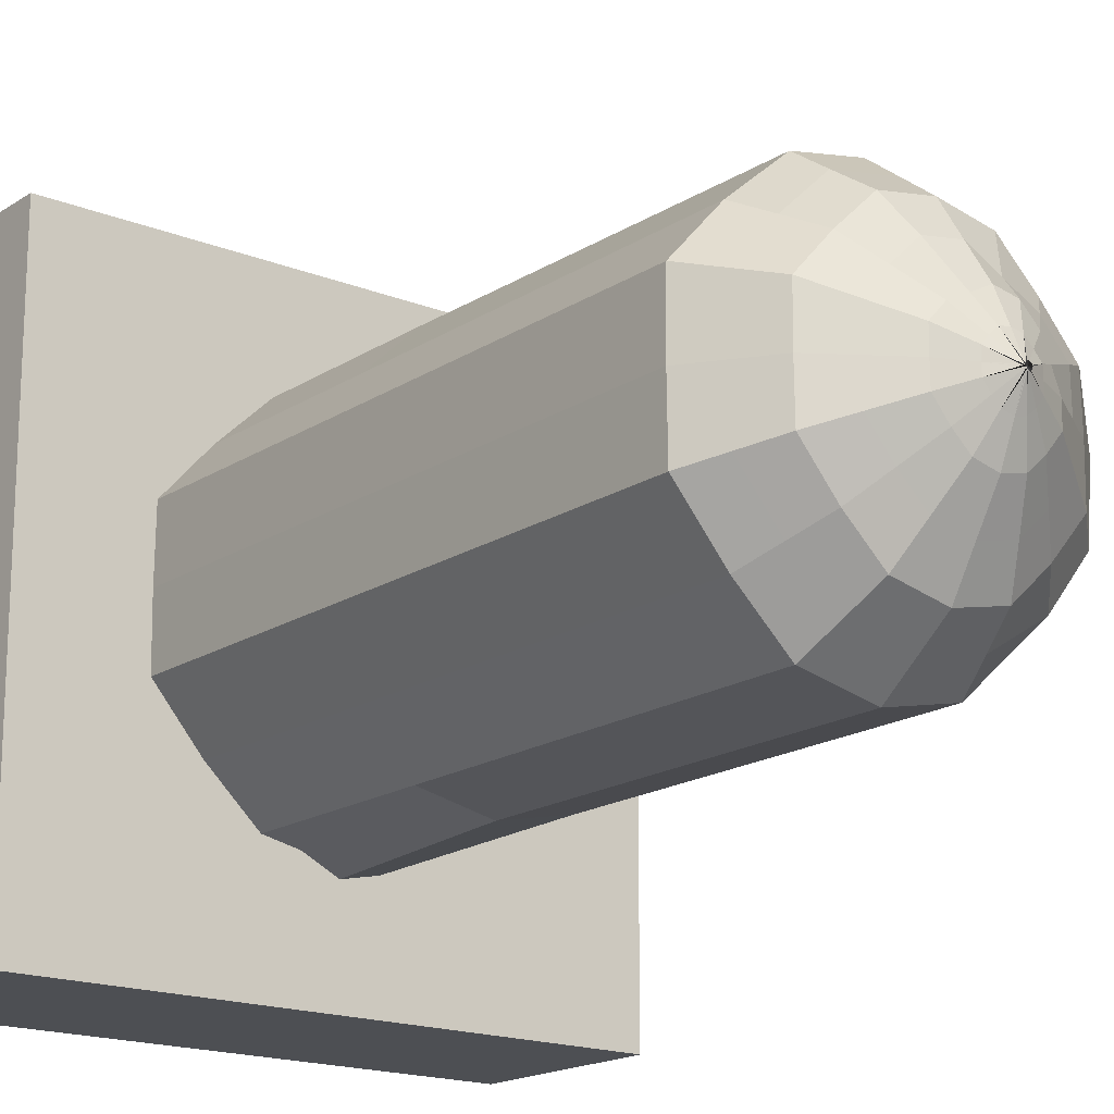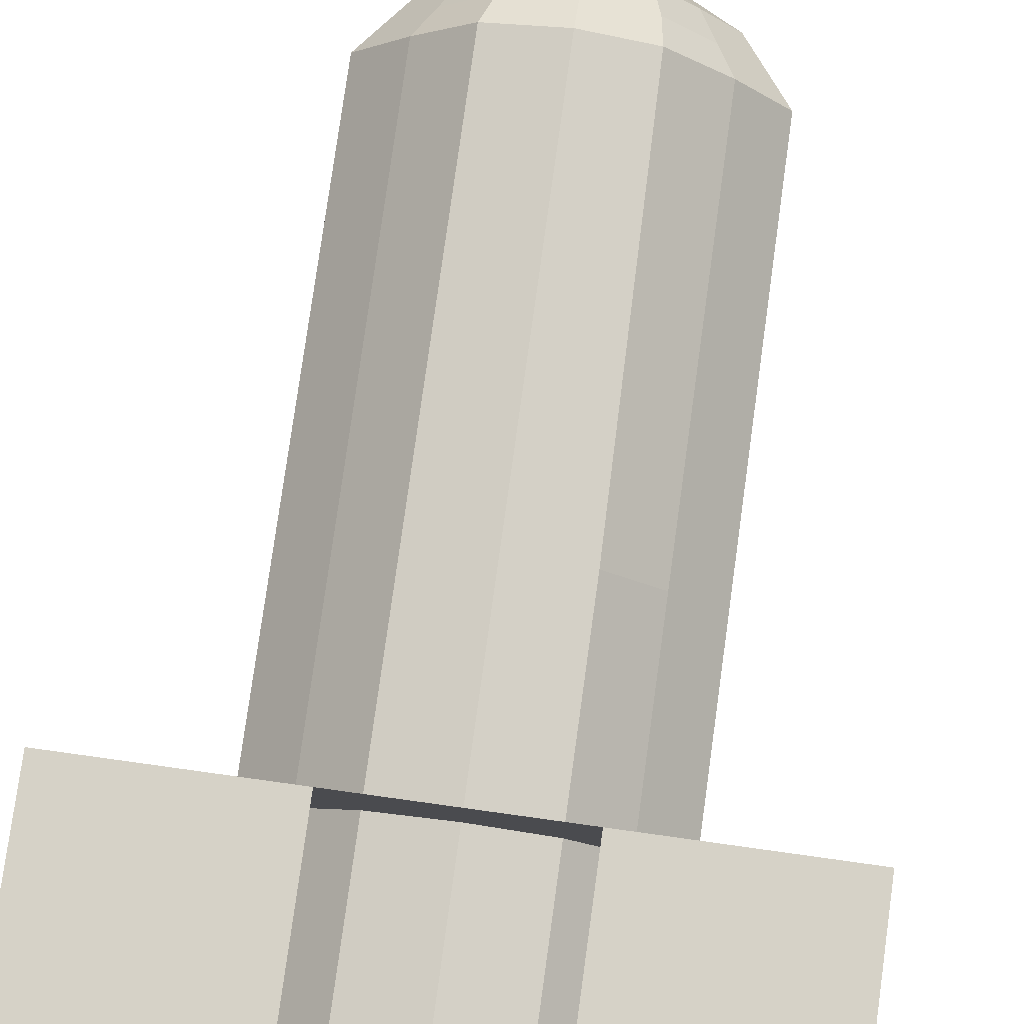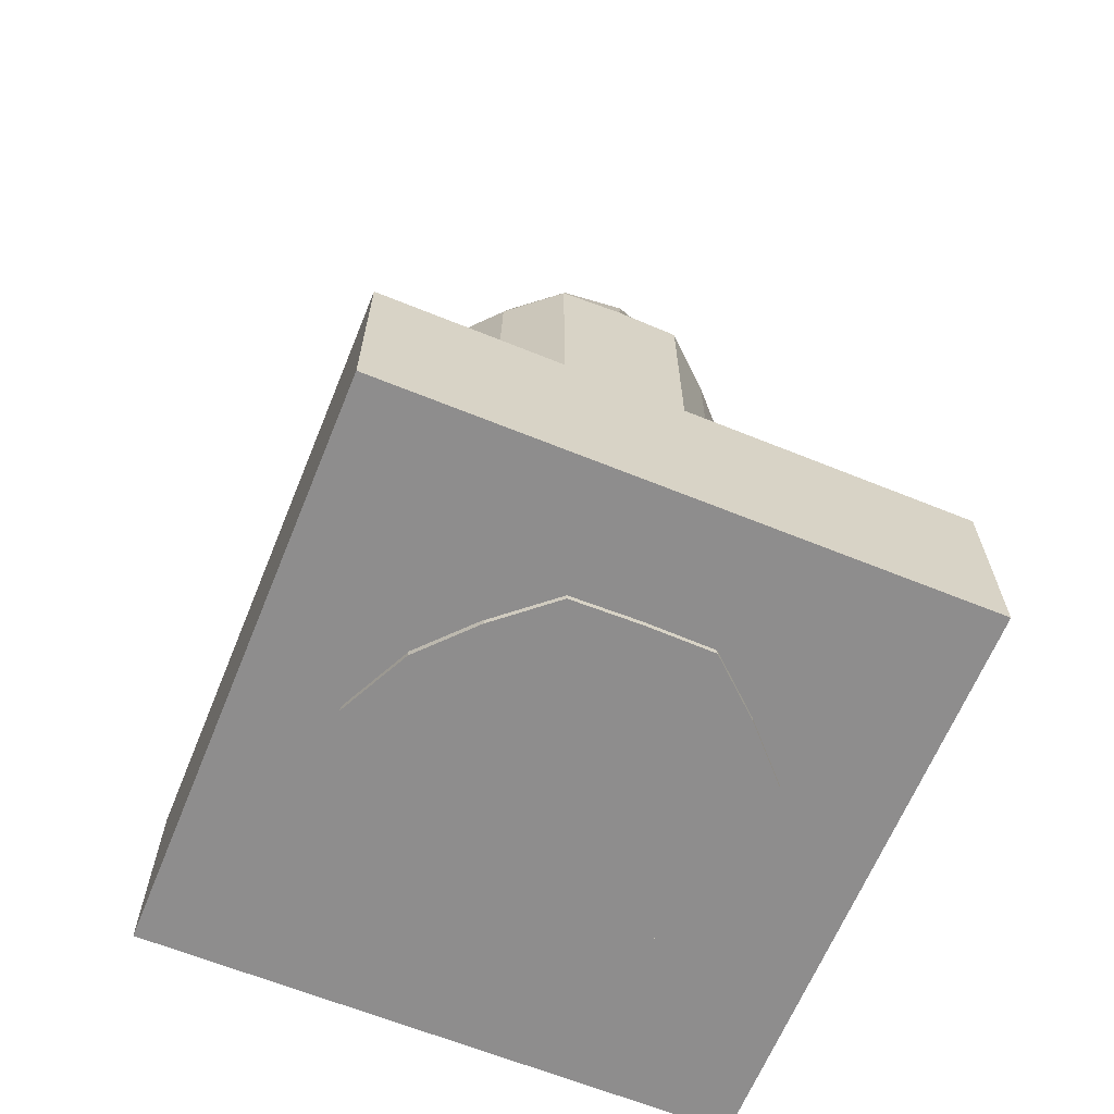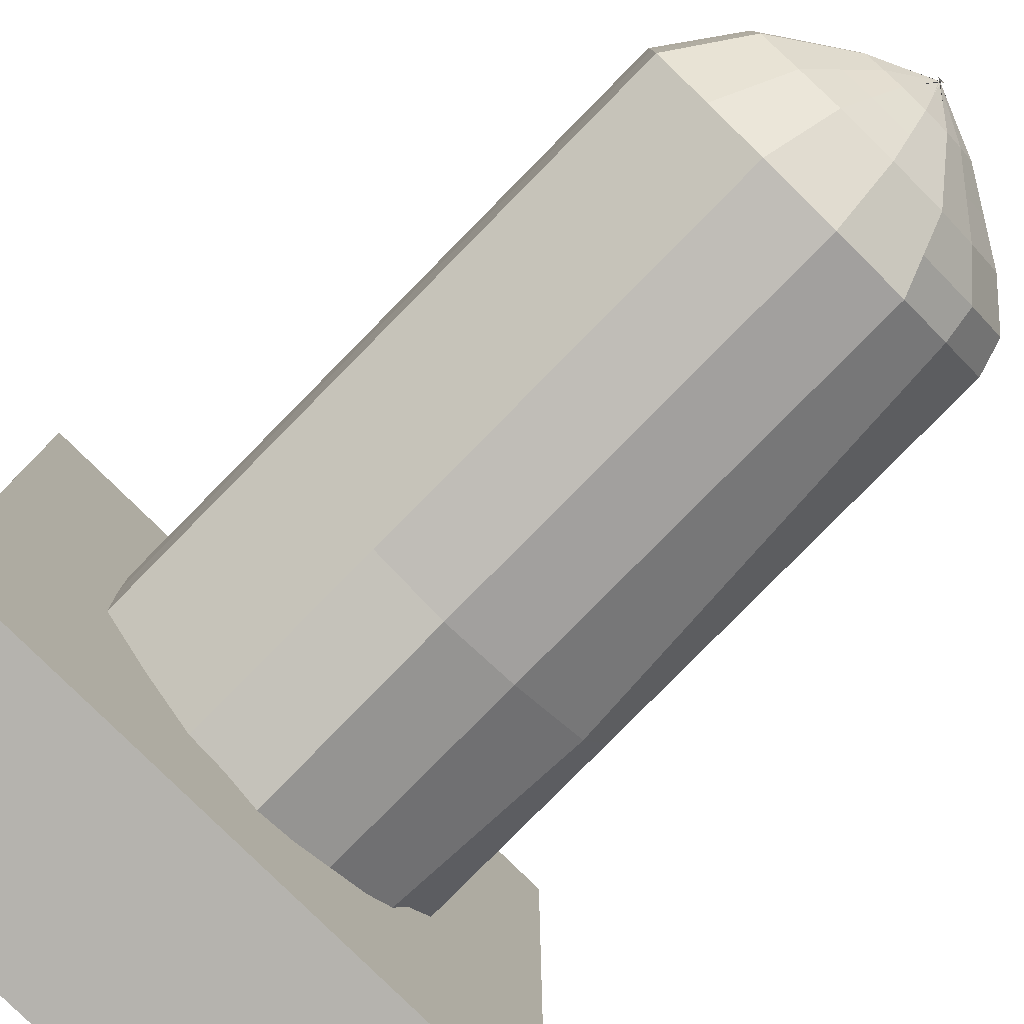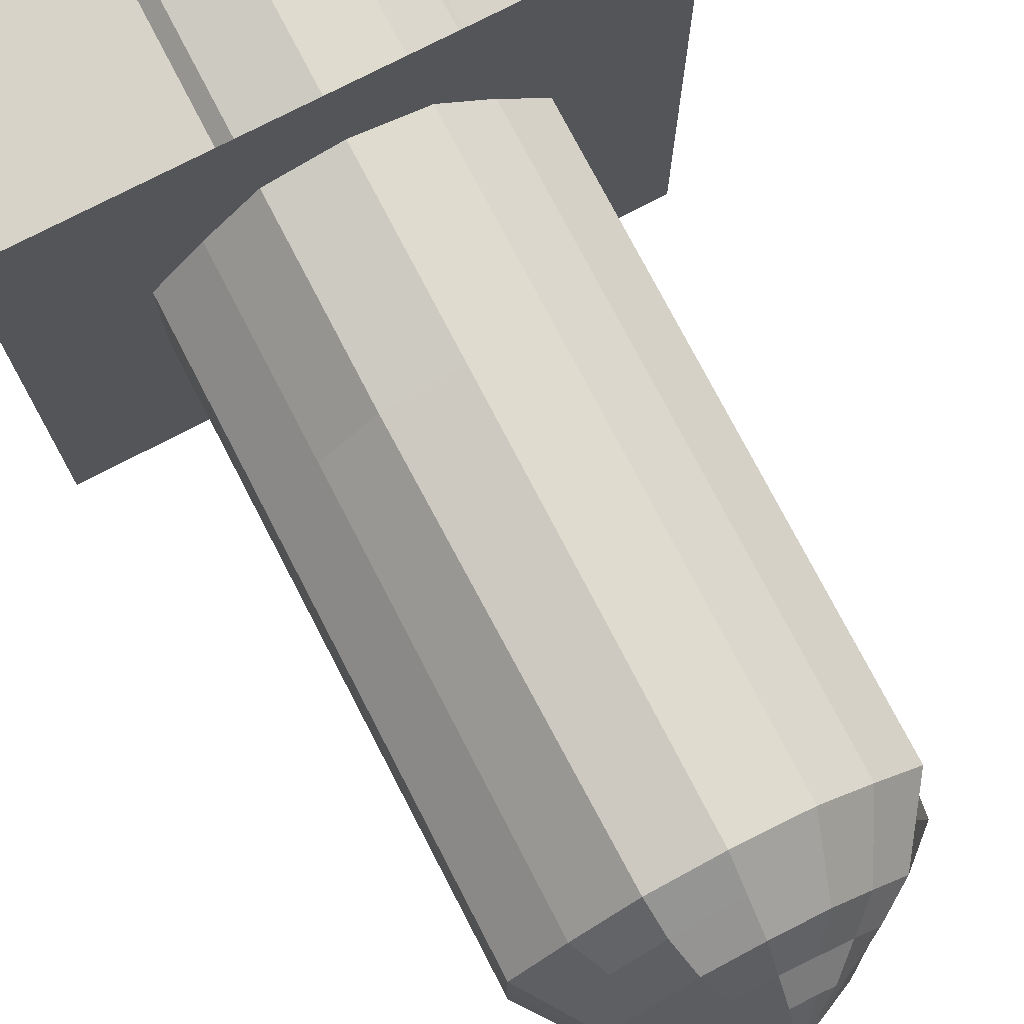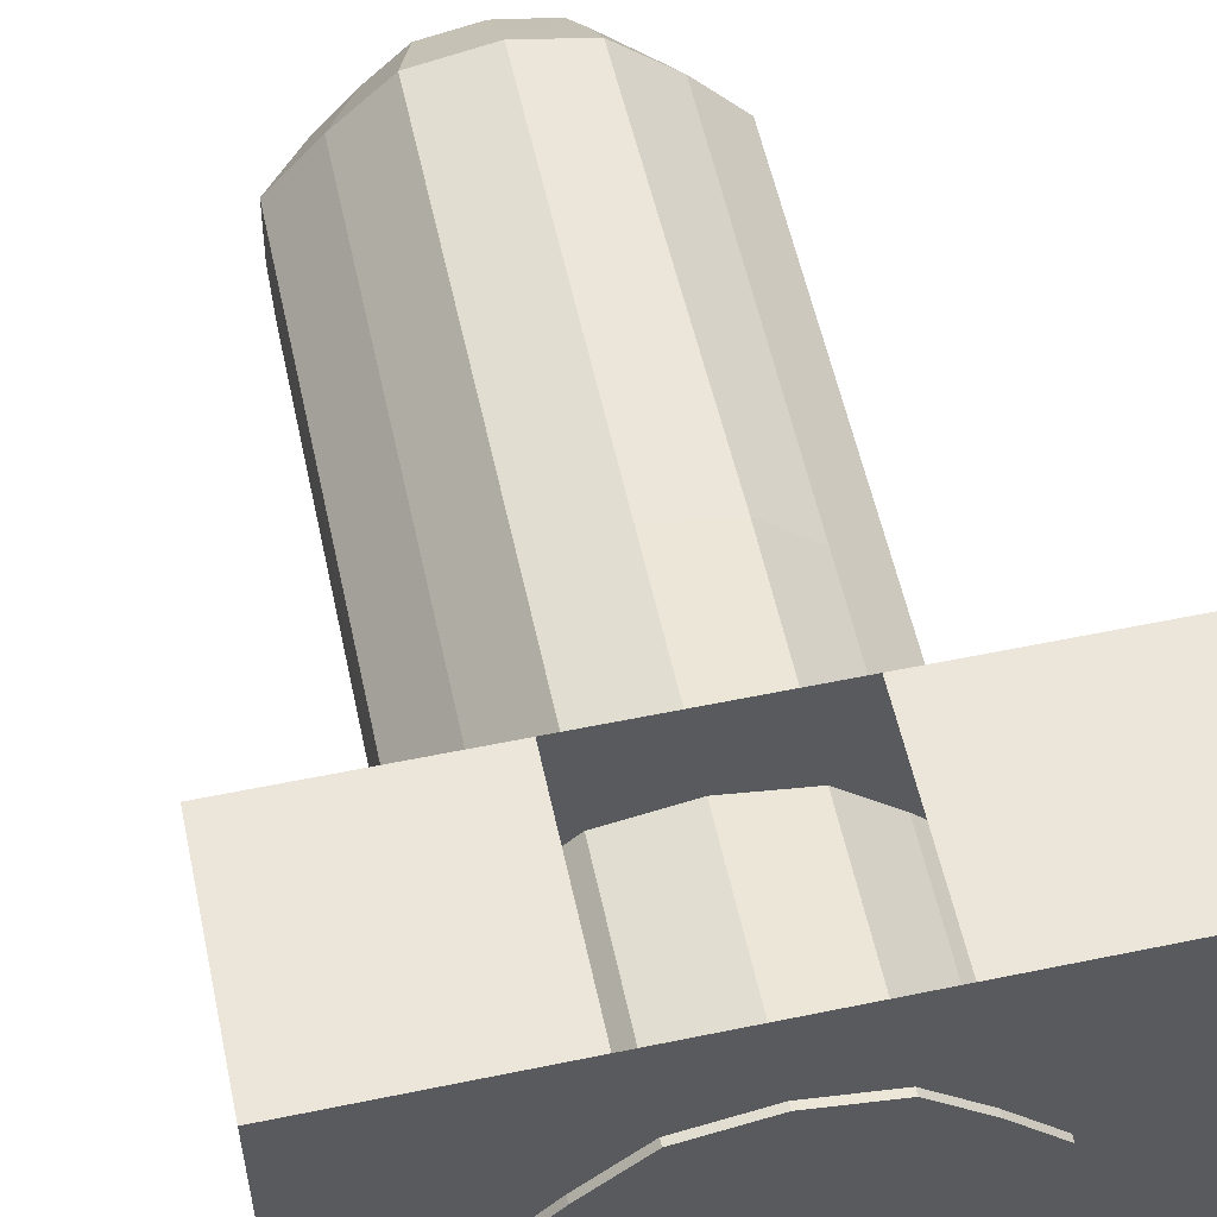
<metadata>
{"format":"obj","ext":"obj","renderer":"f3d","projection":"perspective","resolution":1024,"background":"white","views":[{"elev":-17.6,"azim":141.6,"up":"+Z"},{"elev":78.5,"azim":7.9,"up":"+Z"},{"elev":-64.7,"azim":-112.2,"up":"+Y"},{"elev":-80.0,"azim":135.4,"up":"+Z"},{"elev":75.8,"azim":152.6,"up":"+Z"},{"elev":56.5,"azim":-12.2,"up":"+Z"}]}
</metadata>
<code>
o Cube.001
v -1.822 -0.01414 1.937
v -1.822 -0.01414 -1.728
v 1.844 -0.01414 -1.728
v 1.844 -0.01414 1.937
v -1.822 11.71 1.937
v -1.822 11.71 -1.728
v 1.844 11.71 -1.728
v 1.844 11.71 1.937
v 0.01092 11.71 -2.666
v 0.01281 -0.01414 -2.962
v 0.01092 11.71 2.875
v 0.01092 -0.01414 2.875
v -2.552 11.71 0.1046
v -2.552 -0.01414 0.1046
v 2.574 11.71 0.1046
v 2.574 -0.01414 0.1046
v 0.01281 11.71 0.1152
v 0.01092 -0.01414 0.1046
v -1.335 12.66 1.451
v -1.335 12.66 -1.242
v 1.357 12.66 -1.242
v 1.357 12.66 1.451
v 0.01092 12.66 -1.93
v 0.01092 12.66 2.139
v -1.871 12.66 0.1046
v 1.893 12.66 0.1046
v -0.5996 13.35 0.7151
v -0.5996 13.35 -0.5059
v 0.6214 13.35 -0.5059
v 0.6214 13.35 0.7151
v 0.01092 13.35 -0.8182
v 0.01092 13.35 1.027
v -0.8427 13.35 0.1046
v 0.8645 13.35 0.1046
v 0.04489 13.76 0.07063
v 0.04489 13.76 0.1386
v -0.02305 13.76 0.1386
v -0.02305 13.76 0.07063
v 0.01092 13.76 0.1559
v 0.01092 13.76 0.05325
v 0.05842 13.76 0.1046
v -0.03658 13.76 0.1046
v -1.822 5.847 1.937
v -2.519 11.71 -0.9027
v -2.111 5.847 -1.92
v -2.534 -0.01414 1.133
v 1.075 11.71 -2.441
v 1.844 5.847 -1.728
v -1.049 -0.01414 -2.441
v 2.559 11.71 1.133
v 1.844 5.847 1.937
v 2.559 -0.01414 -0.9027
v -1.049 11.71 2.671
v 1.075 -0.01414 2.671
v -1.049 11.71 -2.441
v 1.075 -0.01414 -2.441
v 1 11.71 2.671
v -1.049 -0.01414 2.671
v 0.01092 11.71 1.49
v 0.01092 -0.01414 1.49
v 0.01092 5.847 2.875
v 0.01092 5.847 -2.666
v -2.534 11.71 1.133
v -2.534 -0.01414 -0.9027
v 2.559 11.71 -0.9027
v 2.559 -0.01414 1.133
v 0.01092 11.71 -1.281
v 0.01092 -0.01414 -1.281
v -1.472 -0.01414 0.1152
v 1.292 11.71 0.1046
v -1.27 11.71 0.1046
v 1.292 -0.01414 0.1046
v 2.574 5.847 0.1046
v -2.552 5.847 0.1046
v -1.857 12.66 -0.6324
v 0.7927 12.66 -1.762
v 1.883 12.66 0.8627
v -0.767 12.66 1.993
v -0.767 12.66 -1.762
v 0.7927 12.66 1.993
v -1.857 12.66 0.8627
v 1.883 12.66 -0.6324
v 2.233 12.19 0.1046
v 1.6 12.19 -1.485
v -2.477 12.19 0.1715
v -1.579 12.19 1.694
v 1.6 12.19 1.694
v 0.01092 12.19 2.507
v 0.01092 12.19 -2.298
v -1.773 12.19 -1.562
v -0.8354 13.35 -0.2239
v 0.3665 13.35 -0.7363
v 0.861 13.35 0.4542
v -0.3409 13.35 0.9666
v -0.3409 13.35 -0.7363
v 0.3162 13.35 0.8712
v -0.7211 13.35 0.4098
v 0.861 13.35 -0.2239
v 1.379 13.01 0.1046
v 0.9892 13.01 -0.8737
v -1.357 13.01 0.1046
v -0.9674 13.01 1.083
v 0.9892 13.01 1.083
v 0.01092 13.01 1.583
v 0.01092 13.01 -1.374
v -0.9674 13.01 -0.8737
v 0.05165 13.76 0.1216
v -0.006066 13.76 0.1473
v -0.02982 13.76 0.08761
v 0.0279 13.76 0.06194
v 0.0279 13.76 0.1473
v -0.006066 13.76 0.06194
v 0.05165 13.76 0.08761
v -0.02982 13.76 0.1216
v 0.414 13.55 0.1046
v 0.2992 13.55 -0.1837
v -0.3921 13.55 0.1046
v -0.2773 13.55 0.3929
v 0.2992 13.55 0.3929
v 0.01092 13.55 0.5403
v 0.01092 13.55 -0.3311
v -0.2773 13.55 -0.1837
v -0.3877 13.55 -0.04492
v 0.1798 13.55 -0.2869
v 0.4133 13.55 0.2752
v -0.1542 13.55 0.5172
v -0.1542 13.55 -0.2869
v 0.1798 13.55 0.5172
v -0.3877 13.55 0.2752
v 0.4133 13.55 -0.04492
v -1.346 13.01 -0.4281
v 0.5796 13.01 -1.249
v 1.372 13.01 0.6584
v -0.4782 13.01 1.333
v -0.554 13.01 -1.249
v 0.5796 13.01 1.48
v -1.346 13.01 0.6584
v 1.372 13.01 -0.4281
v -2.384 12.19 -0.7968
v 0.9336 12.19 -2.102
v 2.221 12.19 0.9978
v -0.908 12.19 2.332
v -0.908 12.19 -2.102
v 0.9336 12.19 2.332
v -2.196 12.19 0.9978
v 2.221 12.19 -0.7675
v -2.534 5.847 1.133
v 2.559 5.847 -0.9027
v 1.11 -0.01414 1.255
v -1.088 11.71 1.255
v 1.11 11.71 1.255
v -1.088 -0.01414 1.255
v -1.049 5.847 -2.441
v 1.075 5.847 2.671
v -1.088 -0.01414 -1.046
v 1.11 11.71 -1.046
v -1.088 11.71 -1.046
v 1.11 -0.01414 -1.046
v -1.049 5.847 2.671
v 2.559 5.847 1.133
v 1.075 5.847 -2.441
v -2.534 5.847 -0.9027
f 162 45 2 64
f 161 48 3 56
f 160 51 4 66
f 159 43 1 58
f 158 56 3 52
f 157 55 6 44
f 156 47 9 67
f 155 49 10 68
f 154 61 12 54
f 153 62 10 49
f 152 69 18 60
f 151 70 17 59
f 150 71 13 63
f 149 72 16 66
f 148 73 16 52
f 147 74 14 46
f 43 147 46 1
f 5 63 147 43
f 63 13 74 147
f 48 148 52 3
f 7 65 148 48
f 65 15 73 148
f 54 149 66 4
f 12 60 149 54
f 60 18 72 149
f 53 150 63 5
f 11 59 150 53
f 59 17 71 150
f 57 151 59 11
f 8 50 151 57
f 50 15 70 151
f 58 152 60 12
f 1 46 152 58
f 46 14 69 152
f 45 153 49 2
f 6 55 153 45
f 55 9 62 153
f 51 154 54 4
f 8 57 154 51
f 57 11 61 154
f 69 155 68 18
f 14 64 155 69
f 64 2 49 155
f 70 156 67 17
f 15 65 156 70
f 65 7 47 156
f 71 157 44 13
f 17 67 157 71
f 67 9 55 157
f 72 158 52 16
f 18 68 158 72
f 68 10 56 158
f 61 159 58 12
f 11 53 159 61
f 53 5 43 159
f 73 160 66 16
f 15 50 160 73
f 50 8 51 160
f 62 161 56 10
f 9 47 161 62
f 47 7 48 161
f 74 162 64 14
f 13 44 162 74
f 44 6 45 162
f 146 84 21 82
f 145 86 19 81
f 144 88 24 80
f 143 90 20 79
f 142 86 19 78
f 141 87 22 77
f 140 84 21 76
f 139 90 20 75
f 85 139 75 25
f 13 44 139 85
f 44 6 90 139
f 89 140 76 23
f 9 47 140 89
f 47 7 84 140
f 83 141 77 26
f 15 50 141 83
f 50 8 87 141
f 88 142 78 24
f 11 53 142 88
f 53 5 86 142
f 89 143 79 23
f 9 55 143 89
f 55 6 90 143
f 87 144 80 22
f 8 57 144 87
f 57 11 88 144
f 85 145 81 25
f 13 63 145 85
f 63 5 86 145
f 83 146 82 26
f 15 65 146 83
f 65 7 84 146
f 138 100 29 98
f 137 102 27 97
f 136 104 32 96
f 135 106 28 95
f 134 102 27 94
f 133 103 30 93
f 132 100 29 92
f 131 106 28 91
f 130 116 37 114
f 129 118 35 113
f 128 120 40 112
f 127 122 36 111
f 126 118 35 110
f 125 119 38 109
f 124 116 37 108
f 123 122 36 107
f 117 123 107 41
f 33 91 123 117
f 91 28 122 123
f 121 124 108 39
f 31 92 124 121
f 92 29 116 124
f 115 125 109 42
f 34 93 125 115
f 93 30 119 125
f 120 126 110 40
f 32 94 126 120
f 94 27 118 126
f 121 127 111 39
f 31 95 127 121
f 95 28 122 127
f 119 128 112 38
f 30 96 128 119
f 96 32 120 128
f 117 129 113 41
f 33 97 129 117
f 97 27 118 129
f 115 130 114 42
f 34 98 130 115
f 98 29 116 130
f 101 131 91 33
f 25 75 131 101
f 75 20 106 131
f 105 132 92 31
f 23 76 132 105
f 76 21 100 132
f 99 133 93 34
f 26 77 133 99
f 77 22 103 133
f 104 134 94 32
f 24 78 134 104
f 78 19 102 134
f 105 135 95 31
f 23 79 135 105
f 79 20 106 135
f 103 136 96 30
f 22 80 136 103
f 80 24 104 136
f 101 137 97 33
f 25 81 137 101
f 81 19 102 137
f 99 138 98 34
f 26 82 138 99
f 82 21 100 138
o Cube
v 4.334 0.07786 -4.334
v 4.334 0.07786 4.334
v -4.334 0.07786 4.334
v -4.334 0.07786 -4.334
v 4.334 2.981 -4.334
v 4.334 2.981 4.334
v -4.334 2.981 4.334
v -4.334 2.981 -4.334
v 1.445 0.07786 -4.334
v -1.445 0.07786 -4.334
v 1.445 0.07786 4.334
v -1.445 0.07786 4.334
v 1.445 2.981 -4.334
v -1.445 2.981 -4.334
v 1.445 2.981 4.334
v -1.445 2.981 4.334
f 172 174 165 166
f 163 167 168 164
f 174 178 169 165
f 165 169 170 166
f 176 172 166 170
f 167 163 171 175
f 175 171 172 176
f 164 168 177 173
f 175 176 178 177
f 163 164 173 171
f 171 173 174 172
f 176 170 169 178
f 167 175 177 168

</code>
